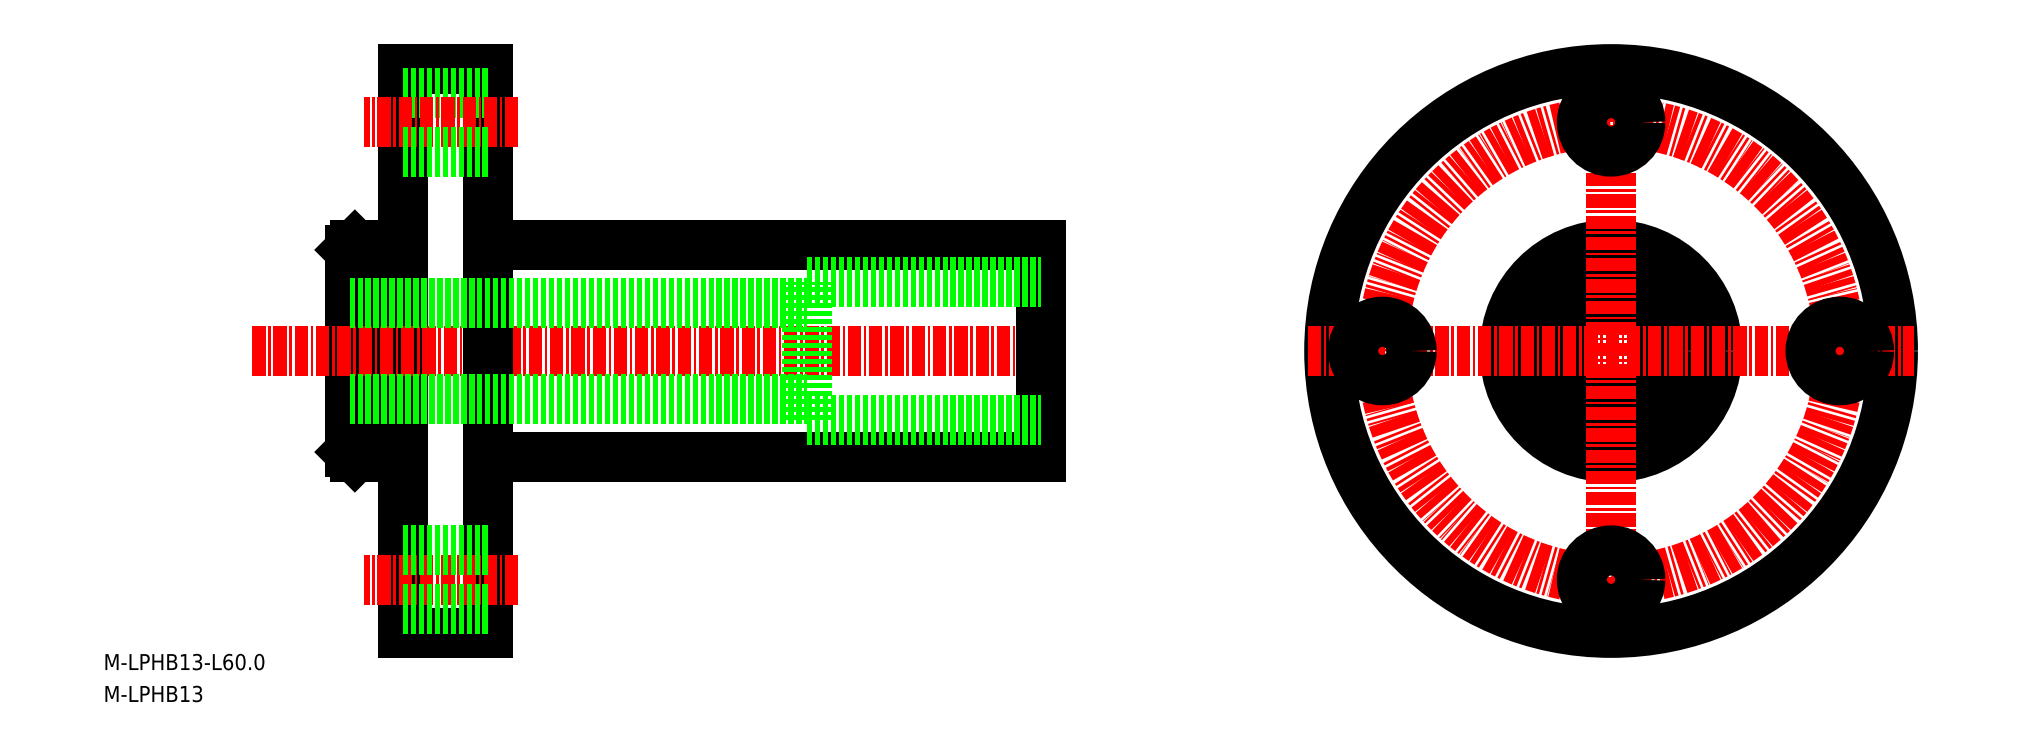
<metadata>
{"format":"dxf","ext":"dxf","renderer":"ezdxf+matplotlib","layout":"modelspace","background":"white","min_lineweight":24,"dpi":150}
</metadata>
<code>
0
SECTION
2
ENTITIES
0
CIRCLE
8
0
10
-1780
20
-704.2
30
0
40
6.5
0
CIRCLE
8
0
10
-1780
20
-704.2
30
0
40
4.5
0
LINE
8
0
10
-1895
20
-714
30
0
11
-1894
21
-714
31
0
0
LINE
8
0
10
-1895
20
-714.1
30
0
11
-1895
21
-714.2
31
0
0
ARC
8
0
10
-1895
20
-714.1
30
0
40
0.1
50
90
51
180
0
ARC
8
0
10
-1894
20
-694.3
30
0
40
0.1
50
270
51
0
0
ARC
8
0
10
-1895
20
-694.3
30
0
40
0.1
50
180
51
270
0
LINE
8
0
10
-1895
20
-694.4
30
0
11
-1894
21
-694.4
31
0
0
LINE
8
0
10
-1895
20
-694.3
30
0
11
-1895
21
-694.2
31
0
0
LINE
8
0
10
-1895
20
-694.2
30
0
11
-1898
21
-694.2
31
0
0
LINE
8
0
10
-1886
20
-730.7
30
0
11
-1886
21
-677.7
31
0
0
LINE
8
0
10
-1895
20
-714.2
30
0
11
-1895
21
-694.2
31
0
0
LINE
8
0
10
-1894
20
-677.7
30
0
11
-1894
21
-730.7
31
0
0
LINE
8
0
10
-1894
20
-677.7
30
0
11
-1886
21
-677.7
31
0
0
LINE
8
0
10
-1894
20
-730.7
30
0
11
-1886
21
-730.7
31
0
0
LINE
8
0
10
-1899
20
-713.7
30
0
11
-1899
21
-694.7
31
0
0
LINE
8
0
10
-1895
20
-714.2
30
0
11
-1898
21
-714.2
31
0
0
LINE
8
CENTER
10
-1908
20
-704.2
30
0
11
-1832
21
-704.2
31
0
0
TEXT
8
0
10
-1922
20
-734.2
30
0
40
1.5
1
M-LPHB13-L60
0
TEXT
8
0
10
-1922
20
-737.2
30
0
40
1.5
1
M-LPHB13
0
ARC
8
0
10
-1894
20
-714.1
30
0
40
0.1
50
0
51
90
0
CIRCLE
8
0
10
-1780
20
-704.2
30
0
40
10
0
LINE
8
CENTER
10
-1780
20
-732.7
30
0
11
-1780
21
-675.7
31
0
0
CIRCLE
8
0
10
-1780
20
-704.2
30
0
40
26.5
0
LINE
8
CENTER
10
-1809
20
-704.2
30
0
11
-1752
21
-704.2
31
0
0
LINE
8
0
10
-1886
20
-694.2
30
0
11
-1834
21
-694.2
31
0
0
LINE
8
0
10
-1834
20
-714.2
30
0
11
-1834
21
-694.2
31
0
0
LINE
8
0
10
-1886
20
-714.2
30
0
11
-1834
21
-714.2
31
0
0
LINE
8
0
10
-1886
20
-694.2
30
0
11
-1886
21
-714.2
31
0
0
LINE
8
0
10
-1899
20
-694.7
30
0
11
-1898
21
-694.2
31
0
0
LINE
8
0
10
-1899
20
-713.7
30
0
11
-1898
21
-714.2
31
0
0
LINE
8
0
10
-1899
20
-699.7
30
0
11
-1856
21
-699.7
31
0
0
LINE
8
0
10
-1899
20
-708.7
30
0
11
-1856
21
-708.7
31
0
0
LINE
8
0
10
-1856
20
-710.7
30
0
11
-1856
21
-697.7
31
0
0
LINE
8
0
10
-1856
20
-697.7
30
0
11
-1834
21
-697.7
31
0
0
LINE
8
0
10
-1856
20
-710.7
30
0
11
-1834
21
-710.7
31
0
0
CIRCLE
8
CENTER
10
-1780
20
-704.2
30
0
40
21.5
0
CIRCLE
8
0
10
-1780
20
-682.7
30
0
40
2.75
0
LINE
8
0
10
-1886
20
-679.9
30
0
11
-1894
21
-679.9
31
0
0
LINE
8
CENTER
10
-1883
20
-682.7
30
0
11
-1898
21
-682.7
31
0
0
LINE
8
0
10
-1886
20
-685.4
30
0
11
-1894
21
-685.4
31
0
0
LINE
8
CENTER
10
-1883
20
-725.7
30
0
11
-1898
21
-725.7
31
0
0
CIRCLE
8
0
10
-1802
20
-704.2
30
0
40
2.75
0
CIRCLE
8
0
10
-1780
20
-725.7
30
0
40
2.75
0
CIRCLE
8
0
10
-1759
20
-704.2
30
0
40
2.75
0
LINE
8
0
10
-1886
20
-728.4
30
0
11
-1894
21
-728.4
31
0
0
LINE
8
0
10
-1886
20
-722.9
30
0
11
-1894
21
-722.9
31
0
0
ENDSEC
0
EOF

</code>
